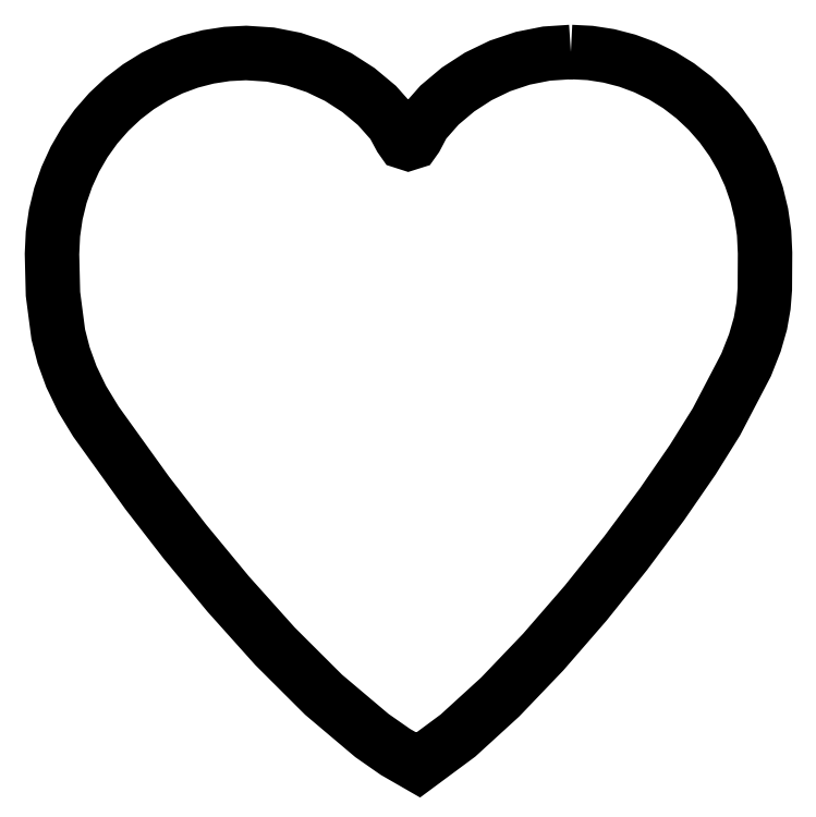
<metadata>
{"format":"dxf","ext":"dxf","renderer":"ezdxf+matplotlib","layout":"modelspace","background":"white","min_lineweight":24,"dpi":150}
</metadata>
<code>
0
SECTION
2
ENTITIES
0
LWPOLYLINE
8
path
90
81
70
1
10
117.9
20
134
30
0
10
115.9
20
133.8
30
0
10
113.9
20
133.5
30
0
10
112.1
20
132.8
30
0
10
110.3
20
132
30
0
10
108.6
20
130.9
30
0
10
107.1
20
129.6
30
0
10
105.7
20
128.1
30
0
10
105.1
20
126.9
30
0
10
104.9
20
126.5
30
0
10
104.5
20
126.4
30
0
10
104.1
20
126.5
30
0
10
103.8
20
126.9
30
0
10
103.2
20
128.1
30
0
10
101.9
20
129.6
30
0
10
100.4
20
130.8
30
0
10
98.69
20
131.9
30
0
10
96.9
20
132.8
30
0
10
95.03
20
133.4
30
0
10
93.08
20
133.8
30
0
10
91.08
20
133.9
30
0
10
89.49
20
133.8
30
0
10
87.93
20
133.6
30
0
10
86.41
20
133.2
30
0
10
84.93
20
132.6
30
0
10
83.52
20
131.9
30
0
10
82.17
20
131.1
30
0
10
80.9
20
130.1
30
0
10
79.72
20
129
30
0
10
78.66
20
127.8
30
0
10
77.72
20
126.5
30
0
10
76.91
20
125.1
30
0
10
76.24
20
123.6
30
0
10
75.71
20
122.1
30
0
10
75.33
20
120.5
30
0
10
75.1
20
118.9
30
0
10
75.02
20
117.3
30
0
10
75.1
20
114
30
0
10
75.54
20
110.6
30
0
10
75.98
20
108.9
30
0
10
76.63
20
107.1
30
0
10
77.5
20
105.3
30
0
10
78.65
20
103.4
30
0
10
82.89
20
97.52
30
0
10
86.01
20
93.49
30
0
10
89.59
20
89.16
30
0
10
93.46
20
84.84
30
0
10
97.48
20
80.84
30
0
10
101.5
20
77.46
30
0
10
103.4
20
76.1
30
0
10
105.3
20
75.02
30
0
10
108.6
20
77.46
30
0
10
112.1
20
80.64
30
0
10
115.6
20
84.36
30
0
10
119.1
20
88.4
30
0
10
122.5
20
92.54
30
0
10
125.4
20
96.57
30
0
10
128
20
100.3
30
0
10
130
20
103.4
30
0
10
132.4
20
108.1
30
0
10
133.1
20
109.9
30
0
10
133.6
20
111.5
30
0
10
133.8
20
113
30
0
10
134
20
114.4
30
0
10
134
20
117.4
30
0
10
133.9
20
119
30
0
10
133.7
20
120.6
30
0
10
133.3
20
122.2
30
0
10
132.8
20
123.7
30
0
10
132.1
20
125.2
30
0
10
131.3
20
126.6
30
0
10
130.3
20
127.9
30
0
10
129.3
20
129.1
30
0
10
128.1
20
130.2
30
0
10
126.8
20
131.2
30
0
10
125.5
20
132
30
0
10
124.1
20
132.7
30
0
10
122.6
20
133.3
30
0
10
121.1
20
133.7
30
0
10
119.5
20
133.9
30
0
10
117.9
20
134
30
0
0
ENDSEC
0
EOF

</code>
